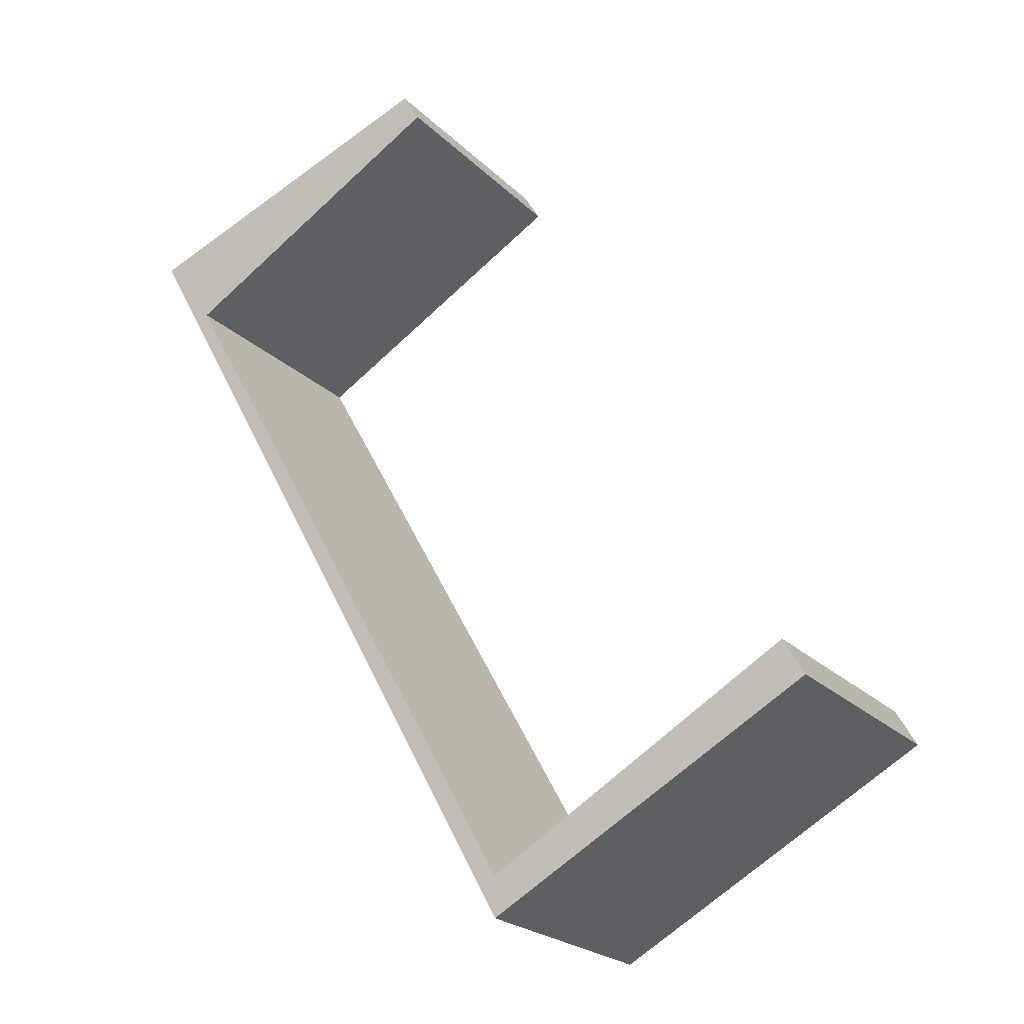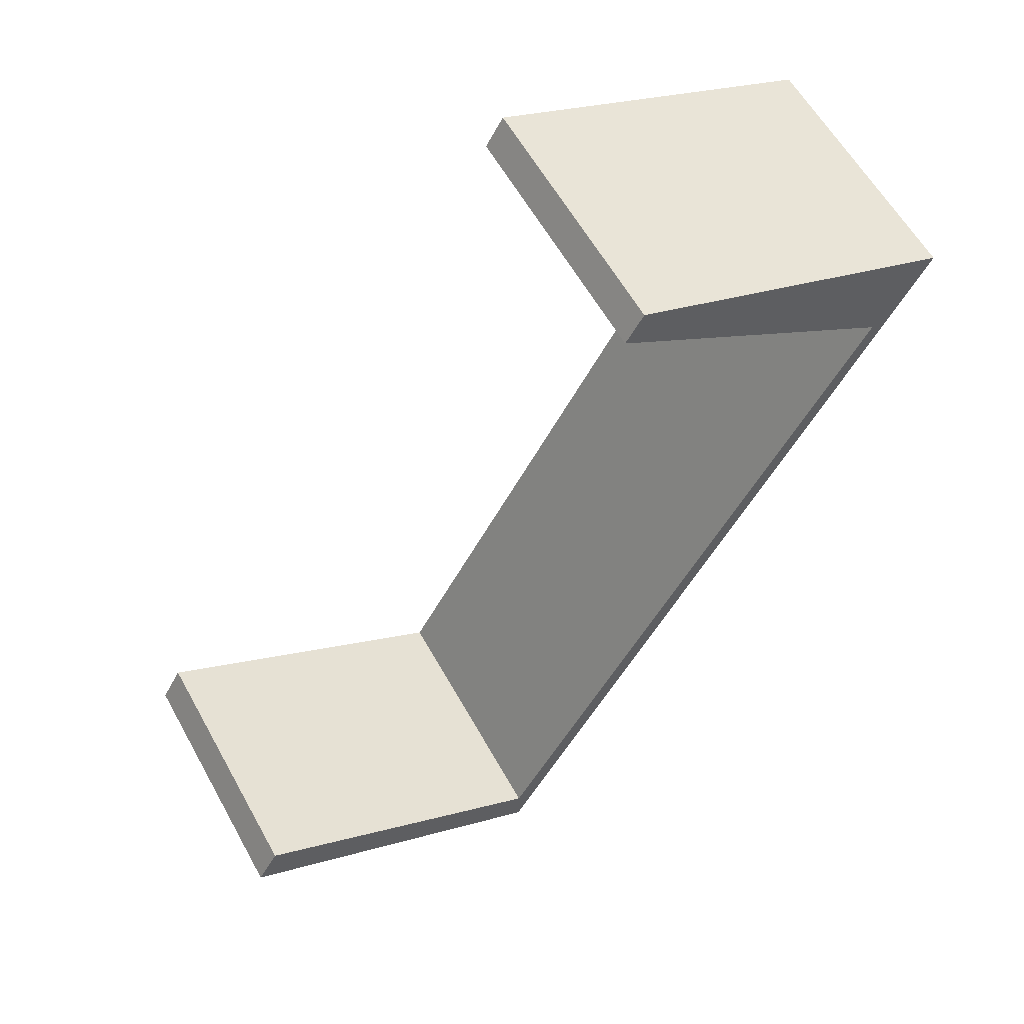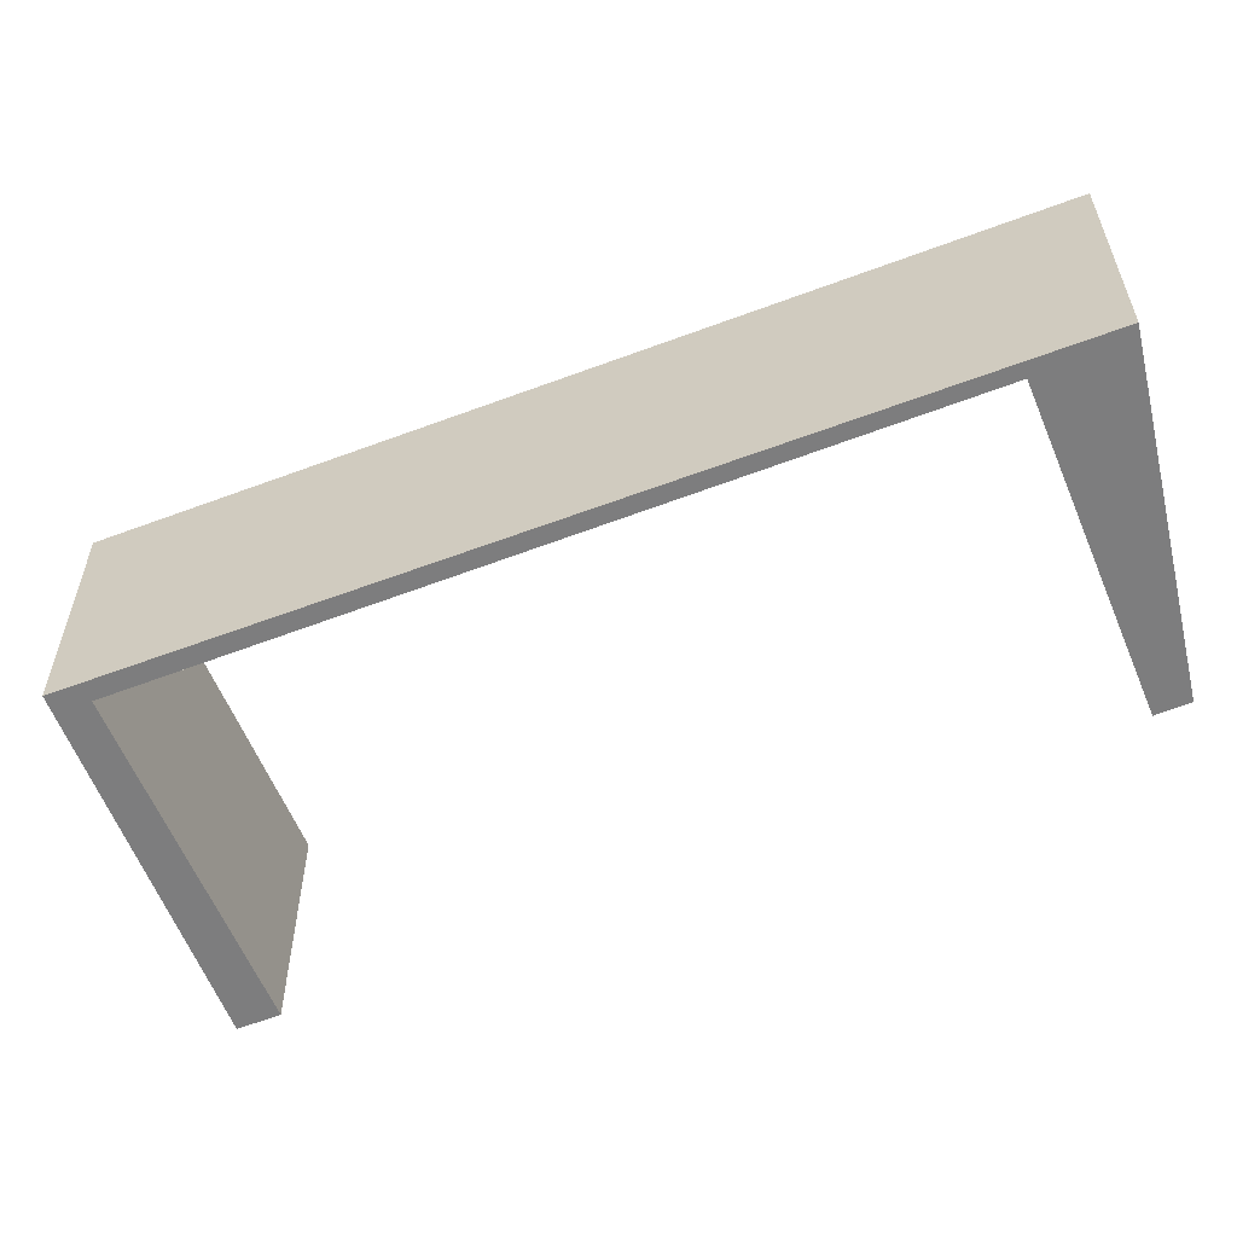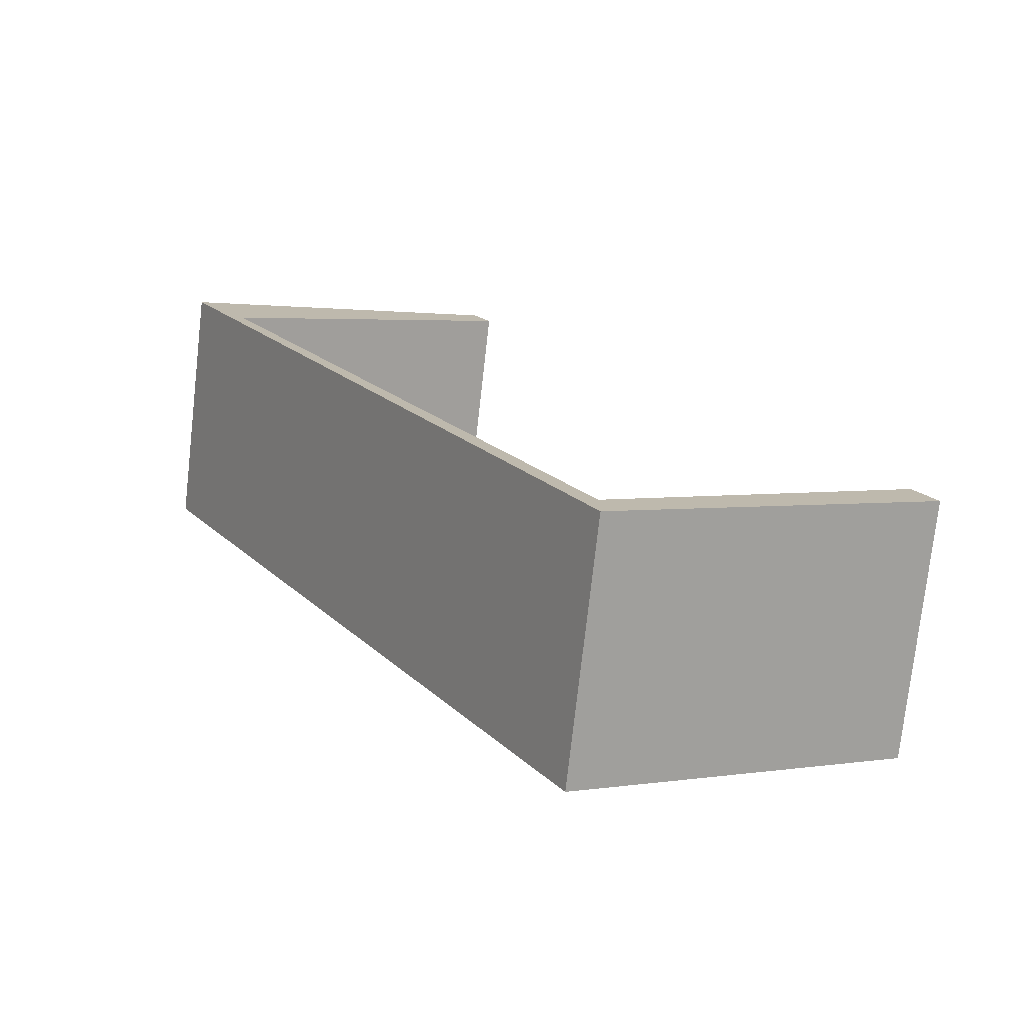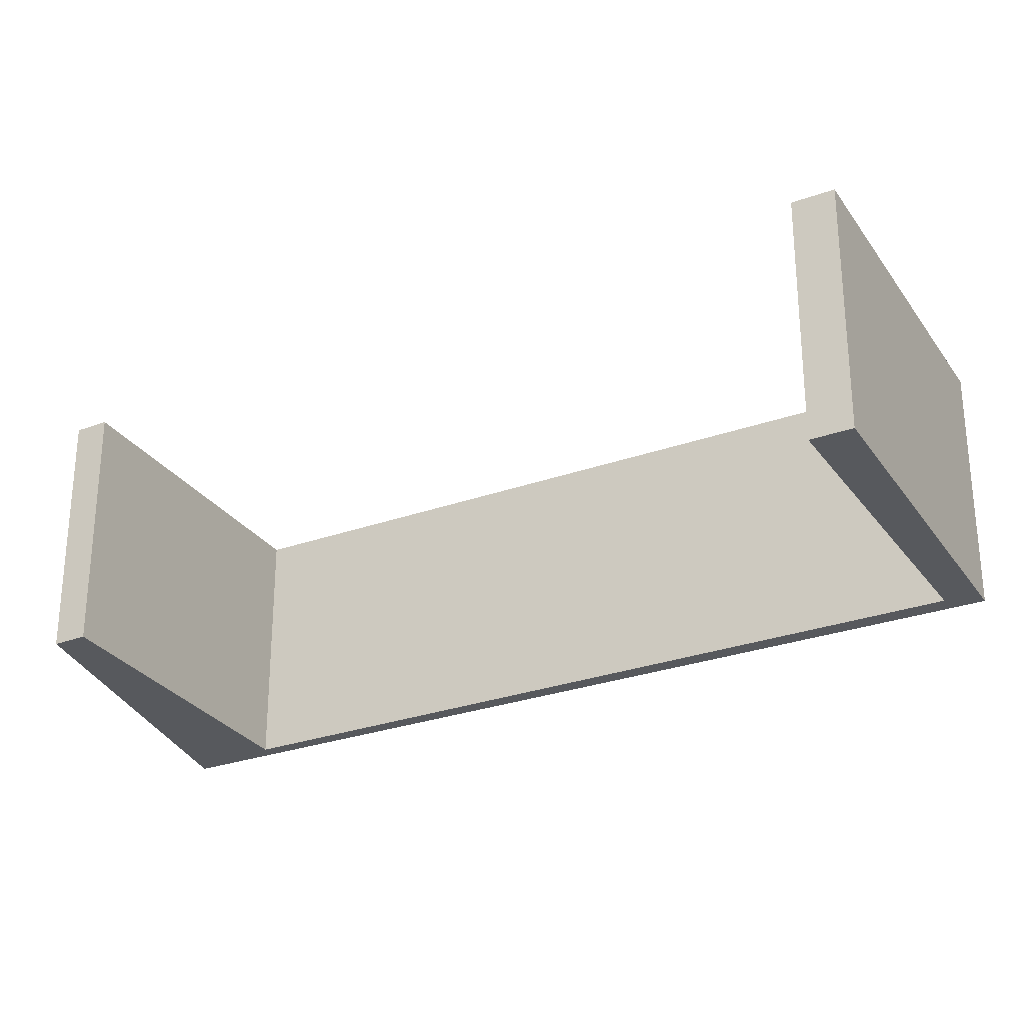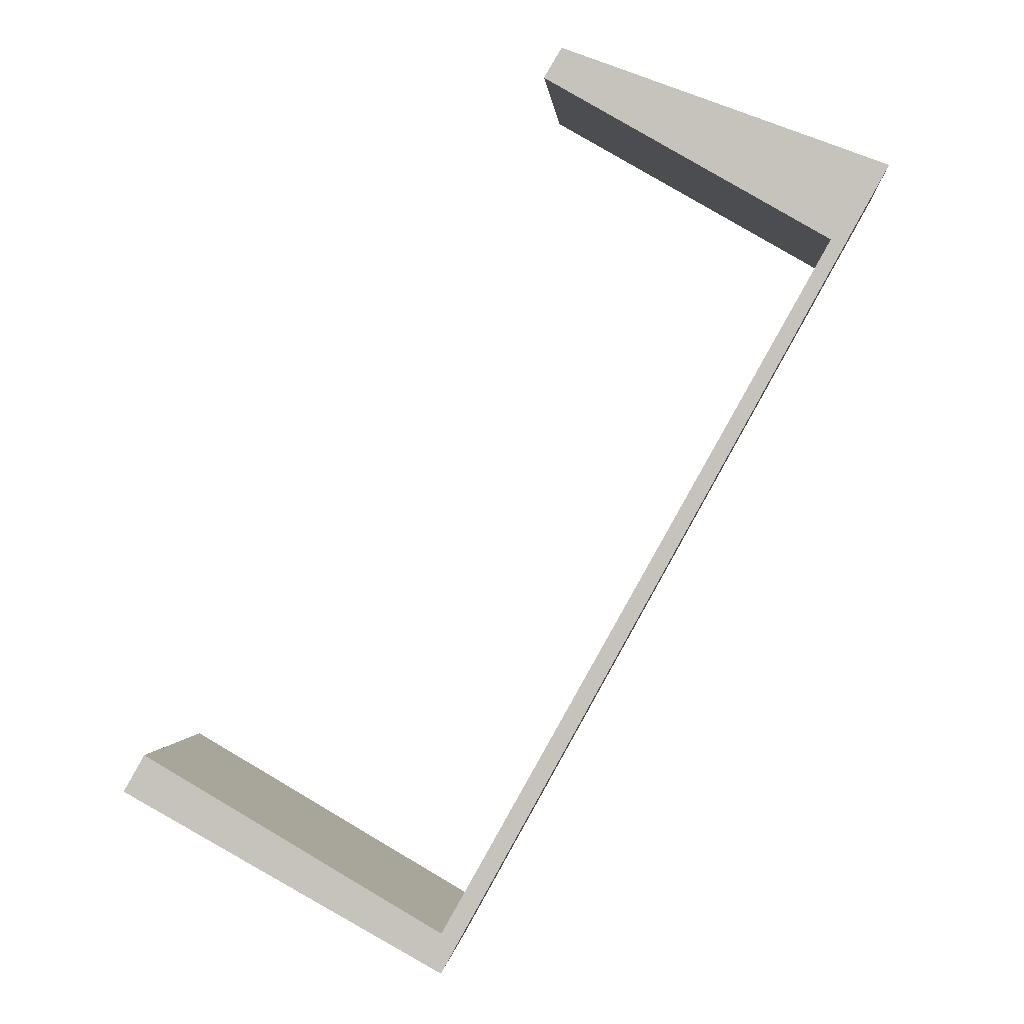
<metadata>
{"format":"obj","ext":"obj","renderer":"f3d","projection":"perspective","resolution":1024,"background":"white","views":[{"elev":-22.6,"azim":32.0,"up":"+Z"},{"elev":58.8,"azim":151.2,"up":"+Z"},{"elev":-59.2,"azim":-97.8,"up":"+Y"},{"elev":-75.6,"azim":-6.4,"up":"+Z"},{"elev":-29.1,"azim":88.5,"up":"+Y"},{"elev":-0.6,"azim":-175.3,"up":"+Z"}]}
</metadata>
<code>
v  0 1.702 1.042e-16
v  2.169 1.702 0.816
v  0.383 1.702 -0.49
v  2.288 1.702 0.616
v  2.981 1.702 -5.387
v  2.978 1.702 -5.12
v  5.005 1.702 -3.941
v  5.146 1.702 -4.189
v  5.005 2.413e-16 -3.941
v  5.146 2.565e-16 -4.189
v  2.169 -4.997e-17 0.816
v  2.288 -3.772e-17 0.616
v  0.383 3e-17 -0.49
v  2.978 3.135e-16 -5.12
v  2.981 3.299e-16 -5.387
v  0 0 0
g defaultobject
f 1 2 3
f 4 3 2
f 1 3 5
f 6 5 3
f 7 5 6
f 8 5 7
f 9 8 7
f 8 9 10
f 11 4 2
f 4 11 12
f 13 6 3
f 6 13 14
f 10 5 8
f 5 10 15
f 12 3 4
f 3 12 13
f 15 1 5
f 1 15 16
f 16 2 1
f 2 16 11
f 14 7 6
f 7 14 9
f 10 14 15
f 14 10 9
f 14 16 15
f 16 14 13
f 16 13 12
f 16 12 11

</code>
